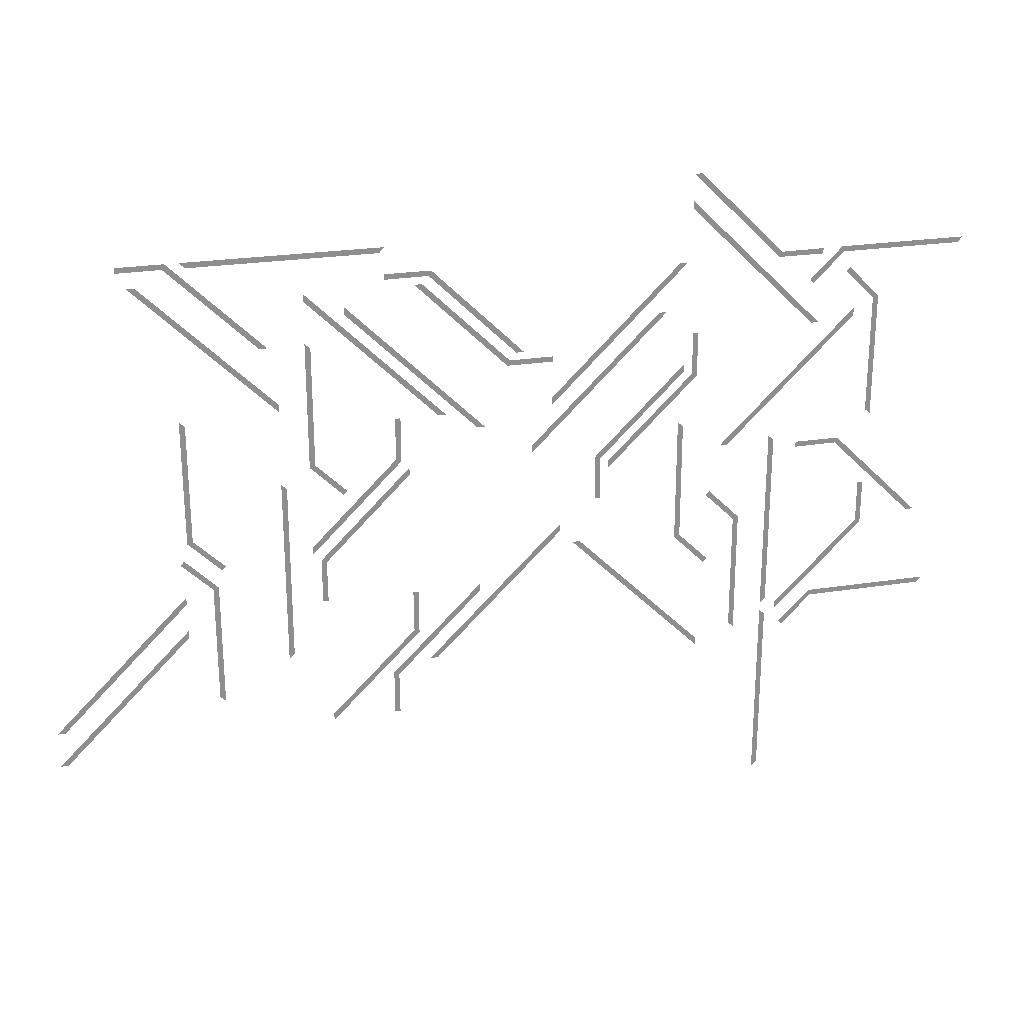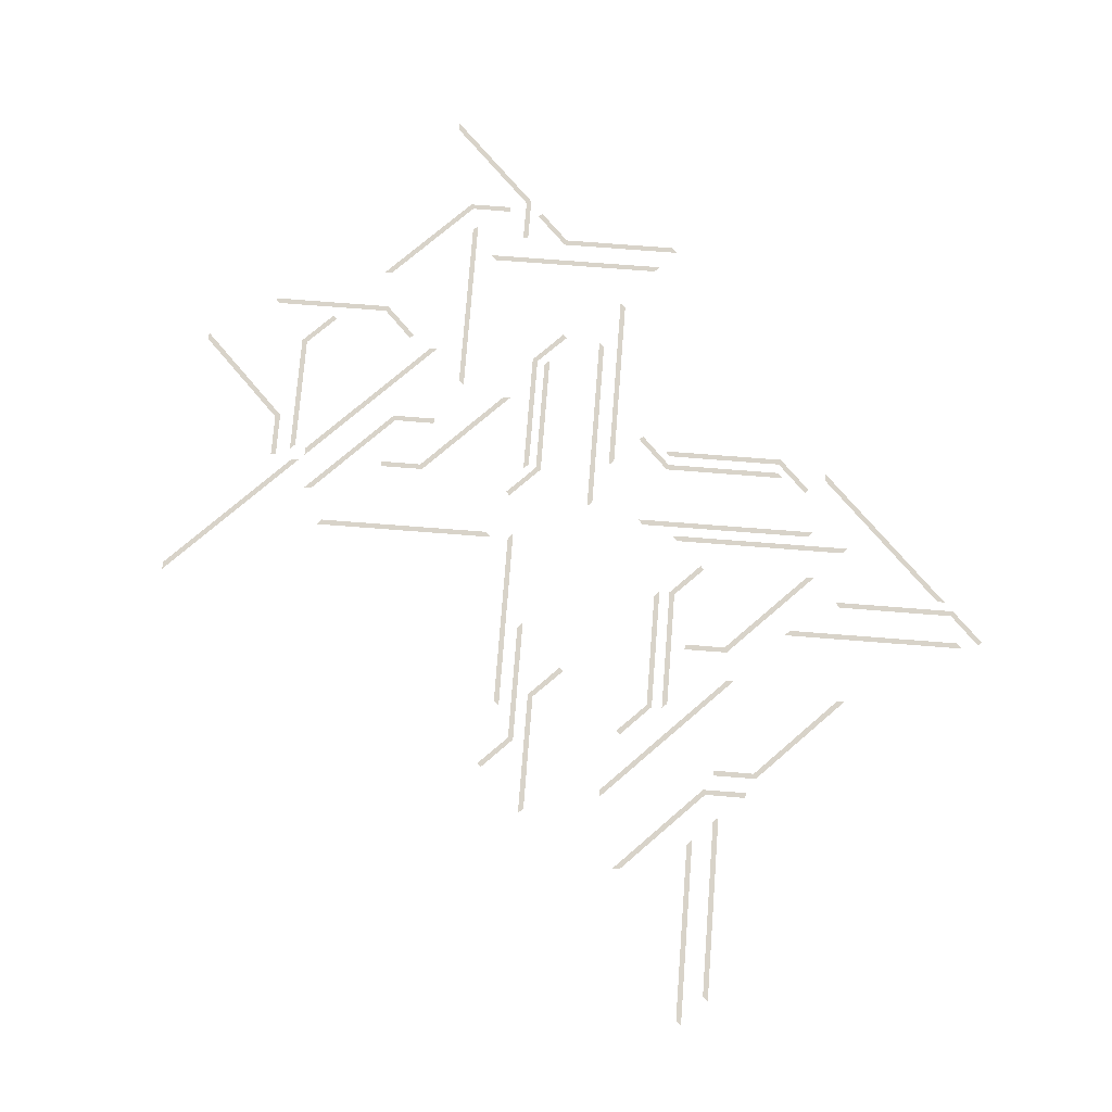
<metadata>
{"format":"obj","ext":"obj","renderer":"f3d","projection":"perspective","resolution":1024,"background":"white","views":[{"elev":25.0,"azim":-14.1,"up":"+Z"},{"elev":75.8,"azim":-130.6,"up":"+Y"}]}
</metadata>
<code>
o Curve.037
v -1.819 0 -1.128
v -1.877 0 -1.128
v -1.877 0 -0.6448
v -0.9185 0 0.3167
v -0.9166 0 0.2371
v -1.822 0 -0.6717
f 3 1 2
f 3 6 1
f 3 5 6
f 4 5 3
o Curve.036
v -1.136 0 2.39
v -1.136 0 2.447
v -0.6529 0 2.447
v 0.3081 0 1.489
v 0.2286 0 1.487
v -0.6805 0 2.392
f 12 10 11
f 12 9 10
f 8 12 7
f 8 9 12
o Curve.035
v -1.059 0 0.8798
v -1.001 0 0.8798
v -1.001 0 0.3975
v -1.96 0 -0.5633
v -1.962 0 -0.4838
v -1.056 0 0.4244
f 17 15 16
f 18 15 17
f 18 14 15
f 13 14 18
o Curve.034
v -1.547 0 2.135
v -1.55 0 2.056
v -0.1903 0 0.697
v -0.1102 0 0.6983
f 20 22 21
f 20 19 22
o Curve.033
v 1.838 0 1.786
v 1.759 0 1.788
v 0.3999 0 0.4296
v 0.4012 0 0.3494
f 25 23 26
f 24 23 25
o Curve.032
v 2.291 0 -2.186
v 2.293 0 -2.107
v 0.9336 0 -0.7481
v 0.8535 0 -0.7493
f 30 28 27
f 30 29 28
o Curve.031
v 2.137 0 1.528
v 2.195 0 1.528
v 2.195 0 1.045
v 1.236 0 0.08449
v 1.235 0 0.164
v 2.14 0 1.072
f 35 33 34
f 36 33 35
f 36 32 33
f 31 32 36
o Curve.030
v -1.075 0 -2.571
v -1.133 0 -2.571
v -1.133 0 -2.088
v -0.1743 0 -1.126
v -0.1724 0 -1.206
v -1.078 0 -2.115
f 39 37 38
f 39 42 37
f 39 41 42
f 40 41 39
o Curve.029
v -1.136 0 2.39
v -1.136 0 2.447
v -0.6529 0 2.447
v 0.3081 0 1.489
v 0.2286 0 1.487
v -0.6805 0 2.392
f 48 46 47
f 48 45 46
f 44 48 43
f 44 45 48
o Curve.028
v -3.779 0 2.672
v -3.779 0 2.73
v -3.298 0 2.73
v -2.338 0 1.771
v -2.417 0 1.769
v -3.325 0 2.675
f 54 52 53
f 54 51 52
f 50 54 49
f 50 51 54
o Curve.027
v 3.541 0 2.346
v 3.541 0 2.288
v 3.058 0 2.288
v 2.098 0 3.247
v 2.178 0 3.249
v 3.085 0 2.344
f 58 60 57
f 60 56 57
f 60 55 56
f 58 59 60
o Curve.026
v 3.453 0 1.968
v 3.413 0 2.009
v 3.753 0 2.349
v 5.109 0 2.351
v 5.055 0 2.292
v 3.773 0 2.291
f 62 66 61
f 63 66 62
f 63 65 66
f 63 64 65
o Curve.025
v 3.814 0 2.07
v 3.855 0 2.111
v 4.195 0 1.77
v 4.196 0 0.4142
v 4.138 0 0.4687
v 4.137 0 1.751
f 71 69 70
f 72 69 71
f 67 69 72
f 67 68 69
o Curve.024
v -3.346 0 -0.5281
v -3.305 0 -0.487
v -2.965 0 -0.8276
v -2.964 0 -2.184
v -3.022 0 -2.129
v -3.023 0 -0.8468
f 77 75 76
f 78 75 77
f 73 75 78
f 73 74 75
o Curve.023
v -2.88 0 -0.5922
v -2.92 0 -0.6332
v -3.261 0 -0.2927
v -3.262 0 1.063
v -3.204 0 1.009
v -3.203 0 -0.2734
f 81 79 80
f 81 84 79
f 82 84 81
f 82 83 84
o Curve.022
v 3.355 0 0.1063
v 3.355 0 0.164
v 3.836 0 0.164
v 4.796 0 -0.7942
v 4.717 0 -0.7968
v 3.809 0 0.1089
f 90 88 89
f 90 87 88
f 86 90 85
f 86 87 90
o Curve.021
v 3.31 0 -2.055
v 3.269 0 -2.014
v 3.61 0 -1.672
v 4.968 0 -1.67
v 4.913 0 -1.729
v 3.63 0 -1.73
f 92 96 91
f 93 96 92
f 93 95 96
f 93 94 95
o Curve.020
v 4.112 0 -0.403
v 4.17 0 -0.403
v 4.17 0 -0.8853
v 3.211 0 -1.846
v 3.209 0 -1.767
v 4.115 0 -0.8584
f 101 99 100
f 102 99 101
f 102 98 99
f 97 98 102
o Curve.019
v 2.349 0 -0.3607
v 2.389 0 -0.3196
v 2.731 0 -0.6608
v 2.733 0 -2.017
v 2.675 0 -1.963
v 2.673 0 -0.6807
f 107 105 106
f 108 105 107
f 103 105 108
f 103 104 105
o Curve.018
v 2.387 0 -1.125
v 2.346 0 -1.166
v 2.004 0 -0.825
v 2.003 0 0.5316
v 2.061 0 0.477
v 2.063 0 -0.8051
f 111 109 110
f 111 114 109
f 112 114 111
f 112 113 114
o Curve.017
v -1.578 0 0.1255
v -1.619 0 0.08449
v -1.96 0 0.4257
v -1.962 0 1.782
v -1.904 0 1.728
v -1.902 0 0.4456
f 117 115 116
f 117 120 115
f 118 120 117
f 118 119 120
o Curve.016
v 3.039 0 -3.883
v 3.096 0 -3.828
v 3.096 0 -1.906
v 3.039 0 -1.851
f 124 122 121
f 124 123 122
o Curve.015
v 3.039 0 -1.764
v 3.096 0 -1.71
v 3.096 0 0.2121
v 3.039 0 0.2679
f 128 126 125
f 128 127 126
o Curve.014
v -2.263 0 -1.764
v -2.205 0 -1.71
v -2.205 0 0.2121
v -2.263 0 0.2679
f 132 130 129
f 132 131 130
o Curve.013
v 2.095 0 2.965
v 2.092 0 2.886
v 3.452 0 1.526
v 3.532 0 1.528
f 134 136 135
f 134 133 136
o Curve.012
v -3.156 0 2.73
v -3.102 0 2.672
v -1.179 0 2.672
v -1.124 0 2.73
f 137 139 138
f 137 140 139
o Curve.011
v 2.489 0 0.216
v 2.568 0 0.2141
v 3.927 0 1.573
v 3.926 0 1.653
f 141 143 142
f 144 143 141
o Curve.010
v -4.747 0 -2.735
v -4.667 0 -2.737
v -3.308 0 -1.378
v -3.31 0 -1.298
f 145 147 146
f 148 147 145
o Curve.009
v -2.246 0 1.069
v -2.244 0 1.149
v -3.603 0 2.507
v -3.684 0 2.506
f 152 150 149
f 152 151 150
o Curve.008
v -4.747 0 -2.341
v -4.667 0 -2.343
v -3.308 0 -0.9841
v -3.31 0 -0.9046
f 153 155 154
f 156 155 153
o Curve.007
v -0.7292 0 -1.96
v -0.6497 0 -1.963
v 0.7091 0 -0.6037
v 0.7078 0 -0.5236
f 157 159 158
f 160 159 157
o Curve.006
v -0.9037 0 -1.141
v -0.846 0 -1.141
v -0.846 0 -1.623
v -1.804 0 -2.584
v -1.806 0 -2.504
v -0.9005 0 -1.596
f 165 163 164
f 166 163 165
f 166 162 163
f 161 162 166
o Curve.005
v 1.151 0 -0.2555
v 1.093 0 -0.2555
v 1.093 0 0.2275
v 2.052 0 1.189
v 2.054 0 1.109
v 1.148 0 0.2006
f 169 167 168
f 169 172 167
f 169 171 172
f 170 171 169
o Curve.004
v 0.6154 0 1.41
v 0.6154 0 1.352
v 0.1317 0 1.352
v -0.83 0 2.31
v -0.7504 0 2.313
v 0.1587 0 1.407
f 176 178 175
f 178 174 175
f 178 173 174
f 176 177 178
o Curve.003
v -1.059 0 0.8798
v -1.001 0 0.8798
v -1.001 0 0.3975
v -1.96 0 -0.5633
v -1.962 0 -0.4838
v -1.056 0 0.4244
f 183 181 182
f 184 181 183
f 184 180 181
f 179 180 184
o Curve.002
v -1.957 0 2.31
v -1.959 0 2.231
v -0.5997 0 0.8715
v -0.5195 0 0.8728
f 186 188 187
f 186 185 188
o Curve.001
v 2.054 0 2.31
v 1.975 0 2.313
v 0.6154 0 0.9536
v 0.6167 0 0.8734
f 191 189 192
f 190 189 191

</code>
